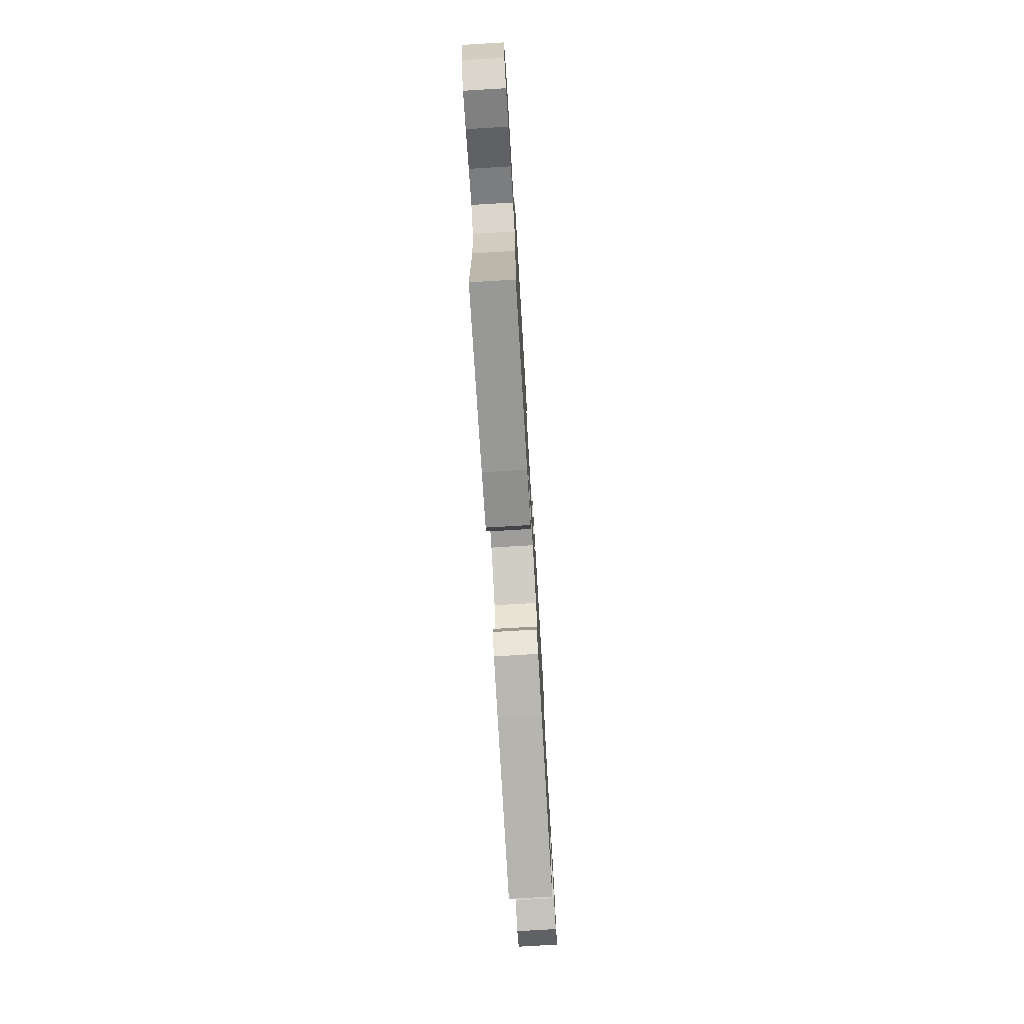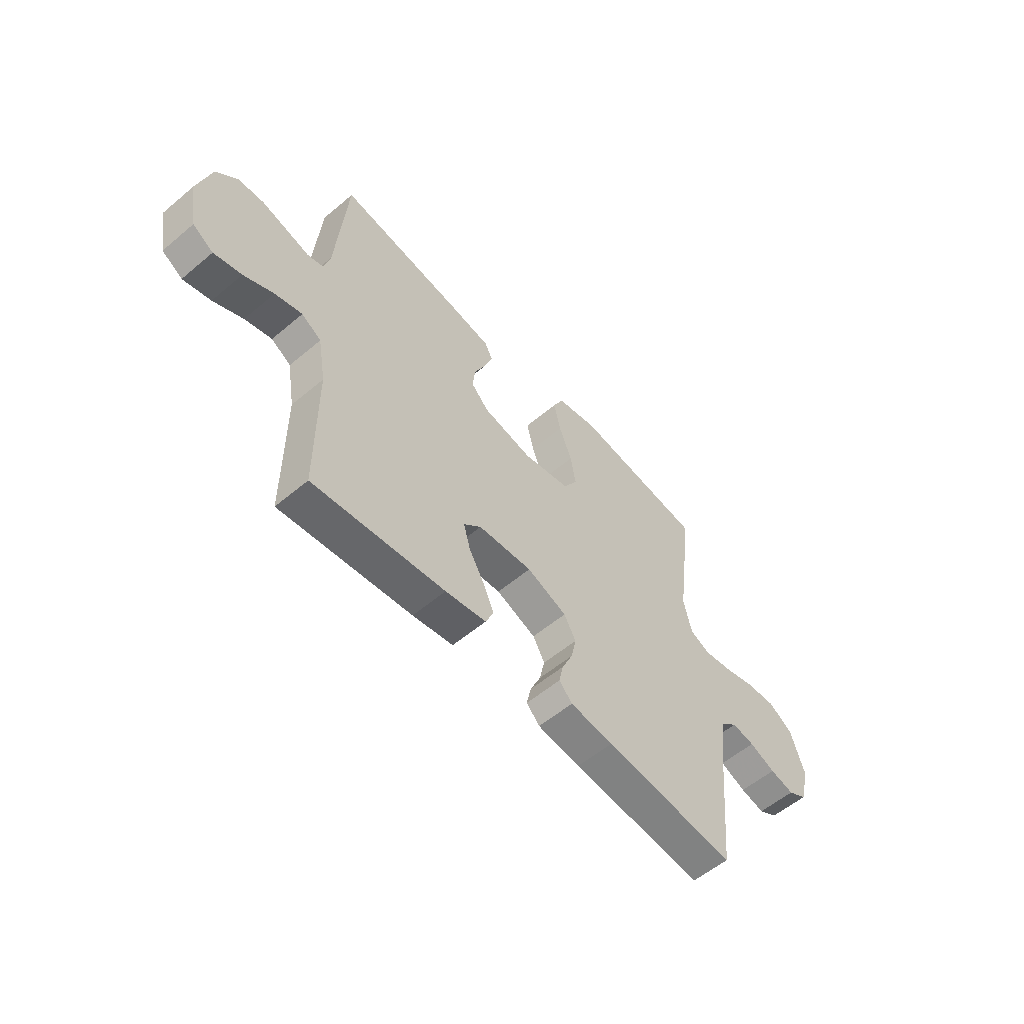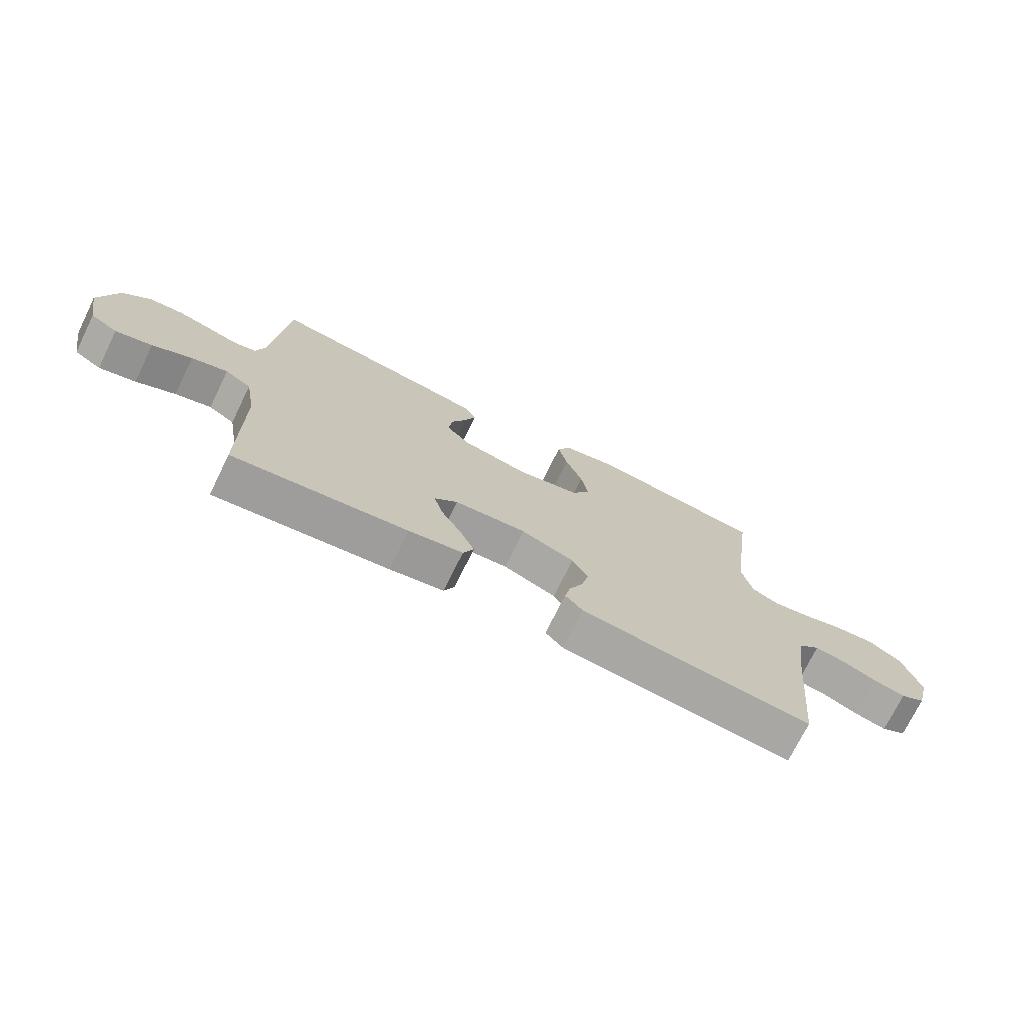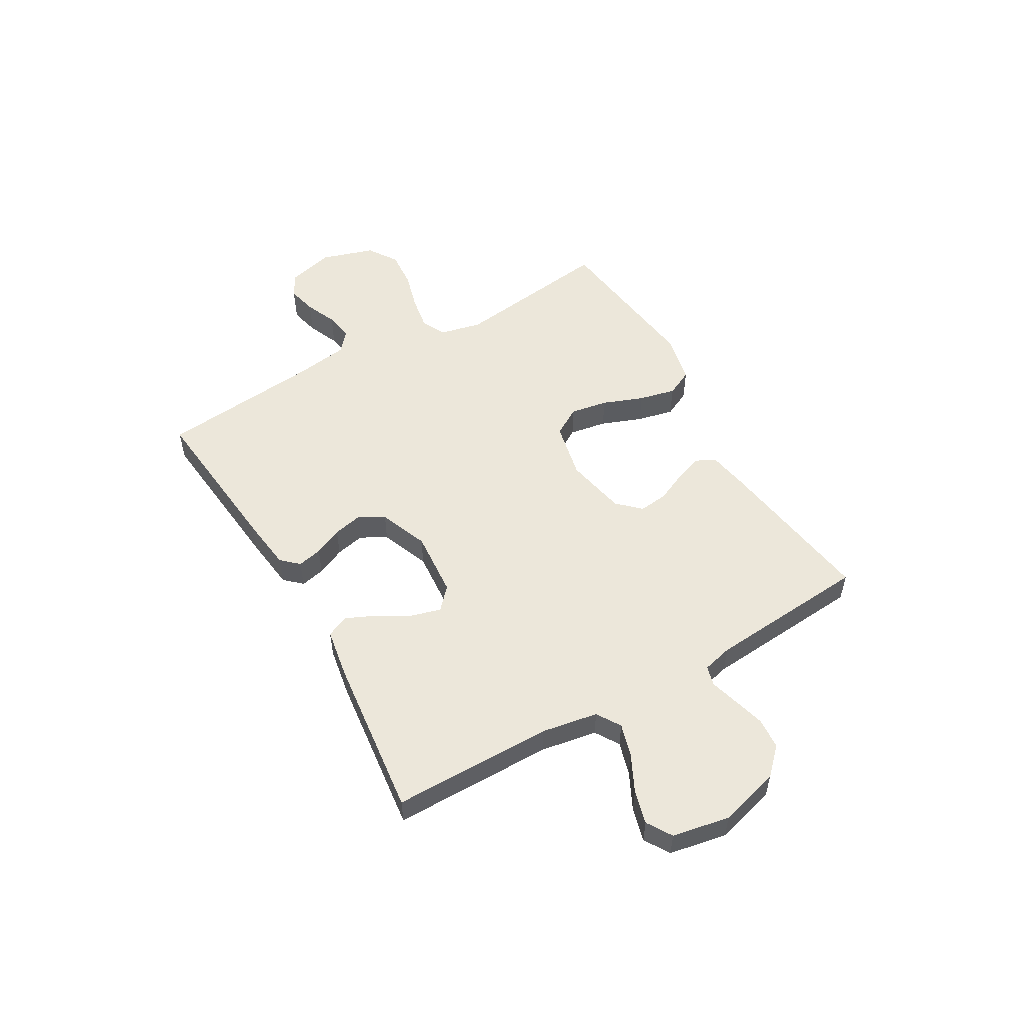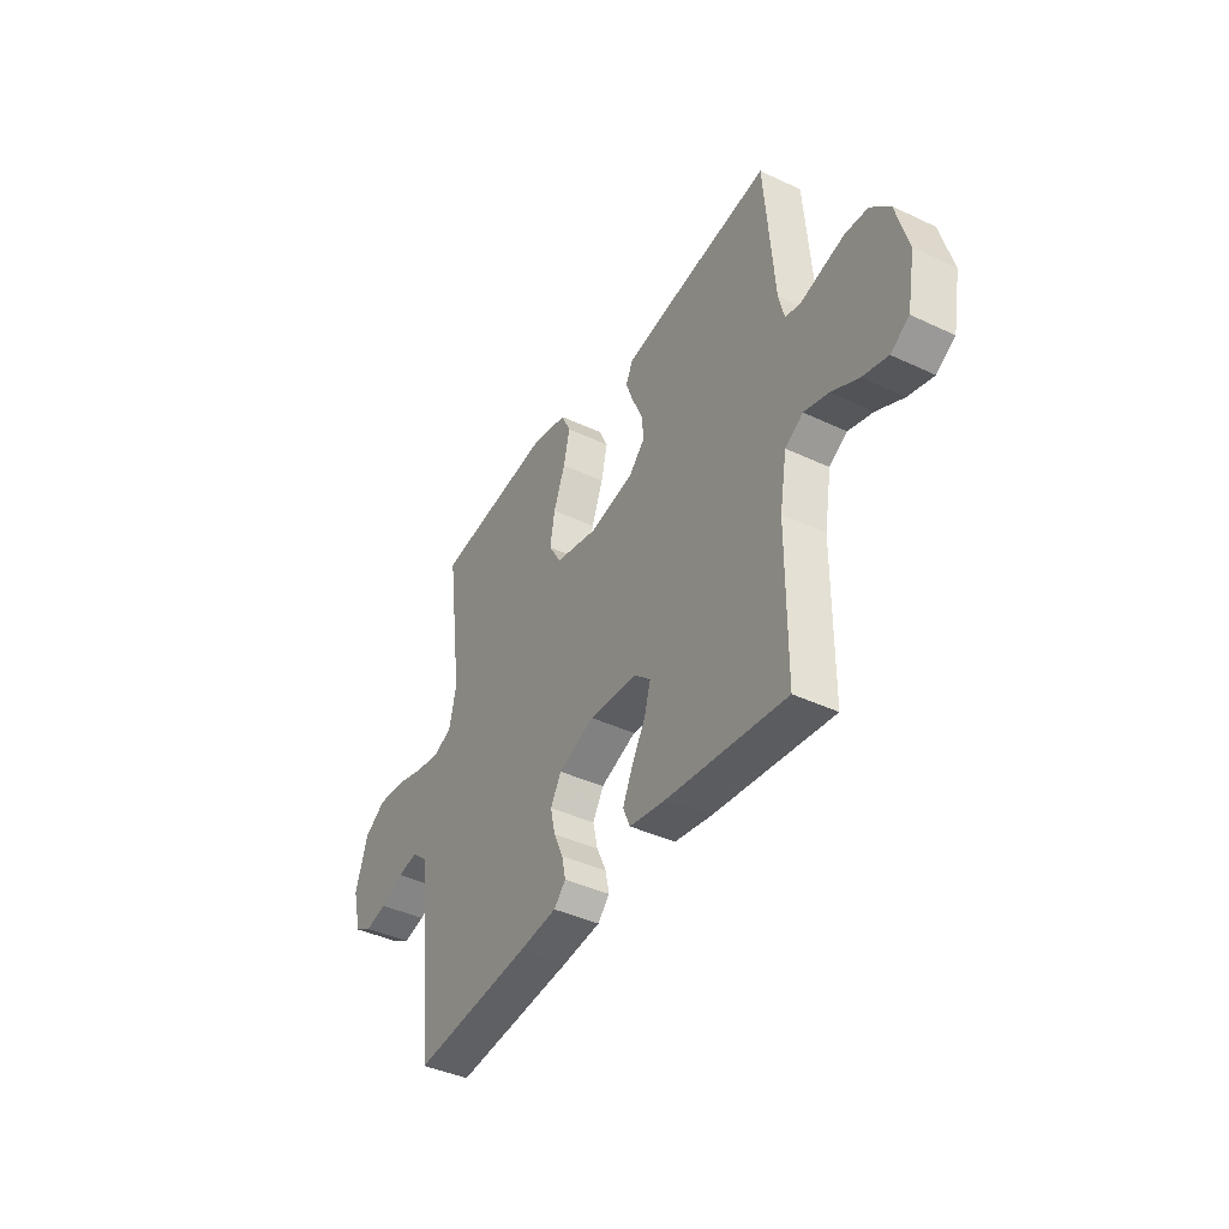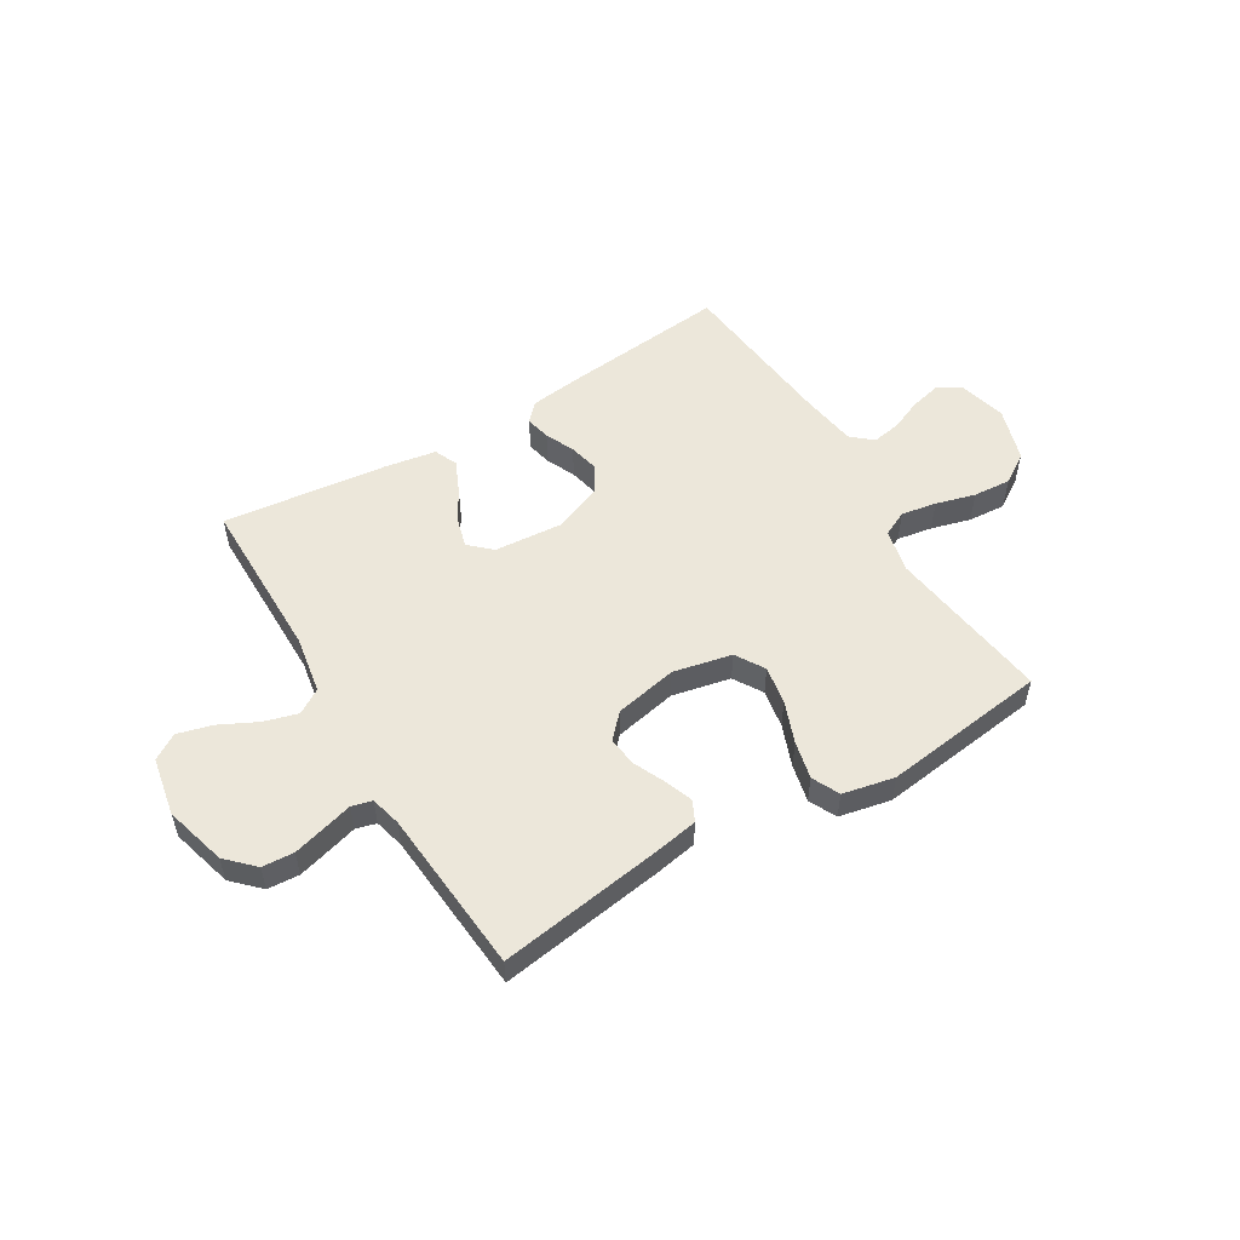
<metadata>
{"format":"obj","ext":"obj","renderer":"f3d","projection":"perspective","resolution":1024,"background":"white","views":[{"elev":-75.0,"azim":-86.6,"up":"+Z"},{"elev":-56.8,"azim":-48.7,"up":"+Z"},{"elev":-73.0,"azim":-26.1,"up":"+Z"},{"elev":53.2,"azim":-120.0,"up":"+Y"},{"elev":-41.1,"azim":-119.8,"up":"+Z"},{"elev":53.7,"azim":-31.1,"up":"+Y"}]}
</metadata>
<code>
v 0.5 0.07 -0.5
v 0.2 0.07 -0.47
v 0.102 0.07 -0.458
v 0.072 0.07 -0.426
v 0.082 0.07 -0.38
v 0.106 0.07 -0.327
v 0.118 0.07 -0.273
v 0.091 0.07 -0.225
v 0 0.07 -0.189
v -0.124 0.07 -0.199
v -0.164 0.07 -0.236
v -0.149 0.07 -0.29
v -0.114 0.07 -0.351
v -0.089 0.07 -0.407
v -0.107 0.07 -0.449
v -0.2 0.07 -0.465
v -0.5 0.07 -0.5
v -0.501 0.07 -0.2
v -0.519 0.07 -0.095
v -0.564 0.07 -0.067
v -0.626 0.07 -0.085
v -0.694 0.07 -0.119
v -0.757 0.07 -0.136
v -0.804 0.07 -0.107
v -0.824 0.07 0
v -0.793 0.07 0.113
v -0.745 0.07 0.161
v -0.687 0.07 0.165
v -0.628 0.07 0.149
v -0.575 0.07 0.134
v -0.538 0.07 0.144
v -0.524 0.07 0.2
v -0.5 0.07 0.5
v -0.2 0.07 0.456
v -0.121 0.07 0.442
v -0.103 0.07 0.405
v -0.122 0.07 0.353
v -0.148 0.07 0.296
v -0.154 0.07 0.242
v -0.114 0.07 0.2
v 0 0.07 0.177
v 0.107 0.07 0.2
v 0.139 0.07 0.253
v 0.127 0.07 0.323
v 0.098 0.07 0.399
v 0.082 0.07 0.468
v 0.106 0.07 0.518
v 0.2 0.07 0.538
v 0.5 0.07 0.5
v 0.46 0.07 0.2
v 0.478 0.07 0.121
v 0.524 0.07 0.099
v 0.588 0.07 0.11
v 0.66 0.07 0.13
v 0.729 0.07 0.135
v 0.784 0.07 0.099
v 0.815 0.07 0
v 0.792 0.07 -0.088
v 0.749 0.07 -0.112
v 0.694 0.07 -0.099
v 0.635 0.07 -0.074
v 0.583 0.07 -0.065
v 0.545 0.07 -0.098
v 0.53 0.07 -0.2
v 0.5 0 -0.5
v 0.2 0 -0.47
v 0.102 0 -0.458
v 0.072 0 -0.426
v 0.082 0 -0.38
v 0.106 0 -0.327
v 0.118 0 -0.273
v 0.091 0 -0.225
v 0 0 -0.189
v -0.124 0 -0.199
v -0.164 0 -0.236
v -0.149 0 -0.29
v -0.114 0 -0.351
v -0.089 0 -0.407
v -0.107 0 -0.449
v -0.2 0 -0.465
v -0.5 0 -0.5
v -0.501 0 -0.2
v -0.519 0 -0.095
v -0.564 0 -0.067
v -0.626 0 -0.085
v -0.694 0 -0.119
v -0.757 0 -0.136
v -0.804 0 -0.107
v -0.824 0 0
v -0.793 0 0.113
v -0.745 0 0.161
v -0.687 0 0.165
v -0.628 0 0.149
v -0.575 0 0.134
v -0.538 0 0.144
v -0.524 0 0.2
v -0.5 0 0.5
v -0.2 0 0.456
v -0.121 0 0.442
v -0.103 0 0.405
v -0.122 0 0.353
v -0.148 0 0.296
v -0.154 0 0.242
v -0.114 0 0.2
v 0 0 0.177
v 0.107 0 0.2
v 0.139 0 0.253
v 0.127 0 0.323
v 0.098 0 0.399
v 0.082 0 0.468
v 0.106 0 0.518
v 0.2 0 0.538
v 0.5 0 0.5
v 0.46 0 0.2
v 0.478 0 0.121
v 0.524 0 0.099
v 0.588 0 0.11
v 0.66 0 0.13
v 0.729 0 0.135
v 0.784 0 0.099
v 0.815 0 0
v 0.792 0 -0.088
v 0.749 0 -0.112
v 0.694 0 -0.099
v 0.635 0 -0.074
v 0.583 0 -0.065
v 0.545 0 -0.098
v 0.53 0 -0.2
f 58 59 60 61
f 58 61 62
f 57 58 62
f 56 57 62
f 53 54 55 56
f 52 53 56 62
f 51 52 62 63
f 47 48 49 50
f 47 50 51
f 44 45 46 47
f 43 44 47 51
f 42 43 51 63
f 35 36 37 38
f 33 34 35 38
f 32 33 38 39
f 31 32 39 40
f 27 28 29 30
f 25 26 27 30
f 21 22 23 24
f 20 21 24 25
f 15 16 17 18
f 15 18 19
f 12 13 14 15
f 11 12 15 19
f 10 11 19 20
f 3 4 5 6
f 3 6 7
f 64 1 2 3
f 64 3 7
f 41 42 63 64
f 41 64 7 8
f 40 41 8 9
f 20 25 30 31
f 20 31 40
f 9 10 20 40
f 125 124 123 122
f 126 125 122
f 126 122 121
f 126 121 120
f 120 119 118 117
f 126 120 117 116
f 127 126 116 115
f 114 113 112 111
f 115 114 111
f 111 110 109 108
f 115 111 108 107
f 127 115 107 106
f 102 101 100 99
f 102 99 98 97
f 103 102 97 96
f 104 103 96 95
f 94 93 92 91
f 94 91 90 89
f 88 87 86 85
f 89 88 85 84
f 82 81 80 79
f 83 82 79
f 79 78 77 76
f 83 79 76 75
f 84 83 75 74
f 70 69 68 67
f 71 70 67
f 67 66 65 128
f 71 67 128
f 128 127 106 105
f 72 71 128 105
f 73 72 105 104
f 95 94 89 84
f 104 95 84
f 104 84 74 73
f 1 65 66 2
f 2 66 67 3
f 3 67 68 4
f 4 68 69 5
f 5 69 70 6
f 6 70 71 7
f 7 71 72 8
f 8 72 73 9
f 9 73 74 10
f 10 74 75 11
f 11 75 76 12
f 12 76 77 13
f 13 77 78 14
f 14 78 79 15
f 15 79 80 16
f 16 80 81 17
f 17 81 82 18
f 18 82 83 19
f 19 83 84 20
f 20 84 85 21
f 21 85 86 22
f 22 86 87 23
f 23 87 88 24
f 24 88 89 25
f 25 89 90 26
f 26 90 91 27
f 27 91 92 28
f 28 92 93 29
f 29 93 94 30
f 30 94 95 31
f 31 95 96 32
f 32 96 97 33
f 33 97 98 34
f 34 98 99 35
f 35 99 100 36
f 36 100 101 37
f 37 101 102 38
f 38 102 103 39
f 39 103 104 40
f 40 104 105 41
f 41 105 106 42
f 42 106 107 43
f 43 107 108 44
f 44 108 109 45
f 45 109 110 46
f 46 110 111 47
f 47 111 112 48
f 48 112 113 49
f 49 113 114 50
f 50 114 115 51
f 51 115 116 52
f 52 116 117 53
f 53 117 118 54
f 54 118 119 55
f 55 119 120 56
f 56 120 121 57
f 57 121 122 58
f 58 122 123 59
f 59 123 124 60
f 60 124 125 61
f 61 125 126 62
f 62 126 127 63
f 63 127 128 64
f 64 128 65 1

</code>
